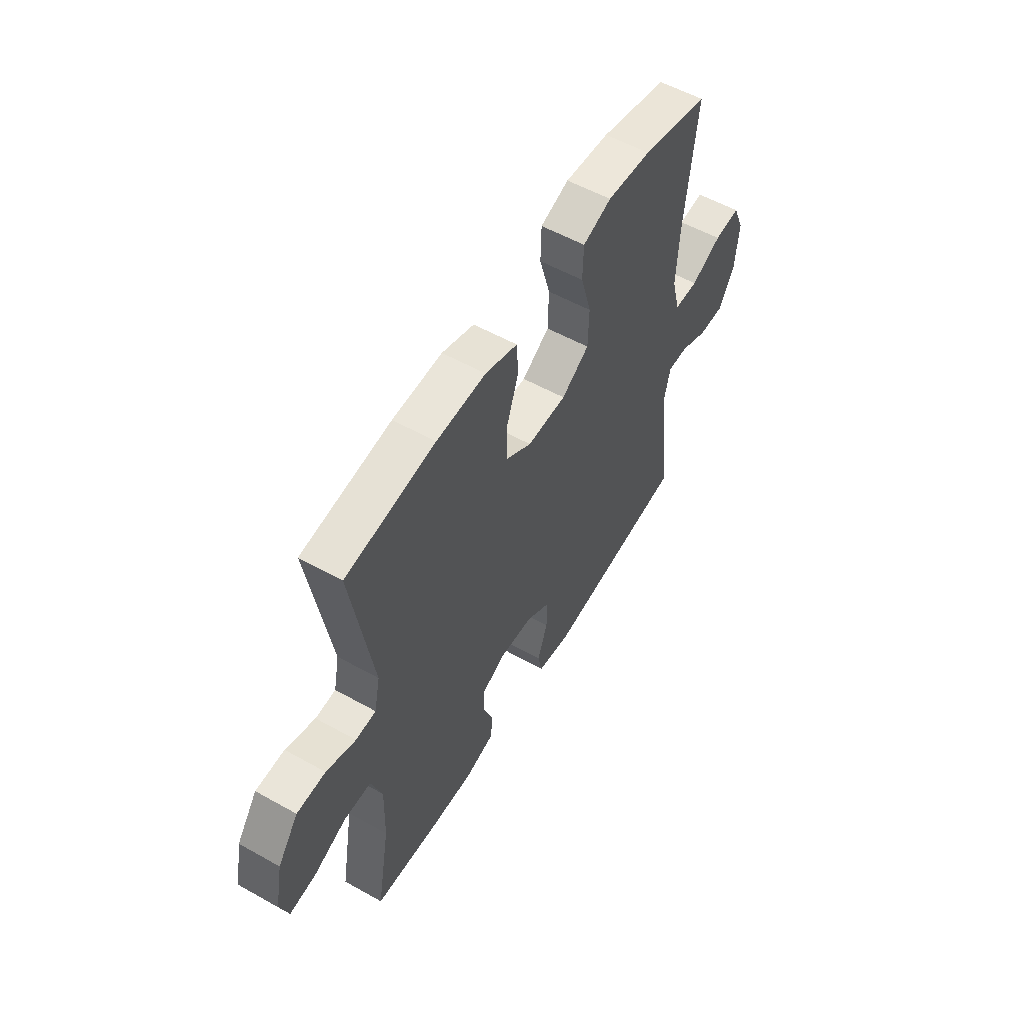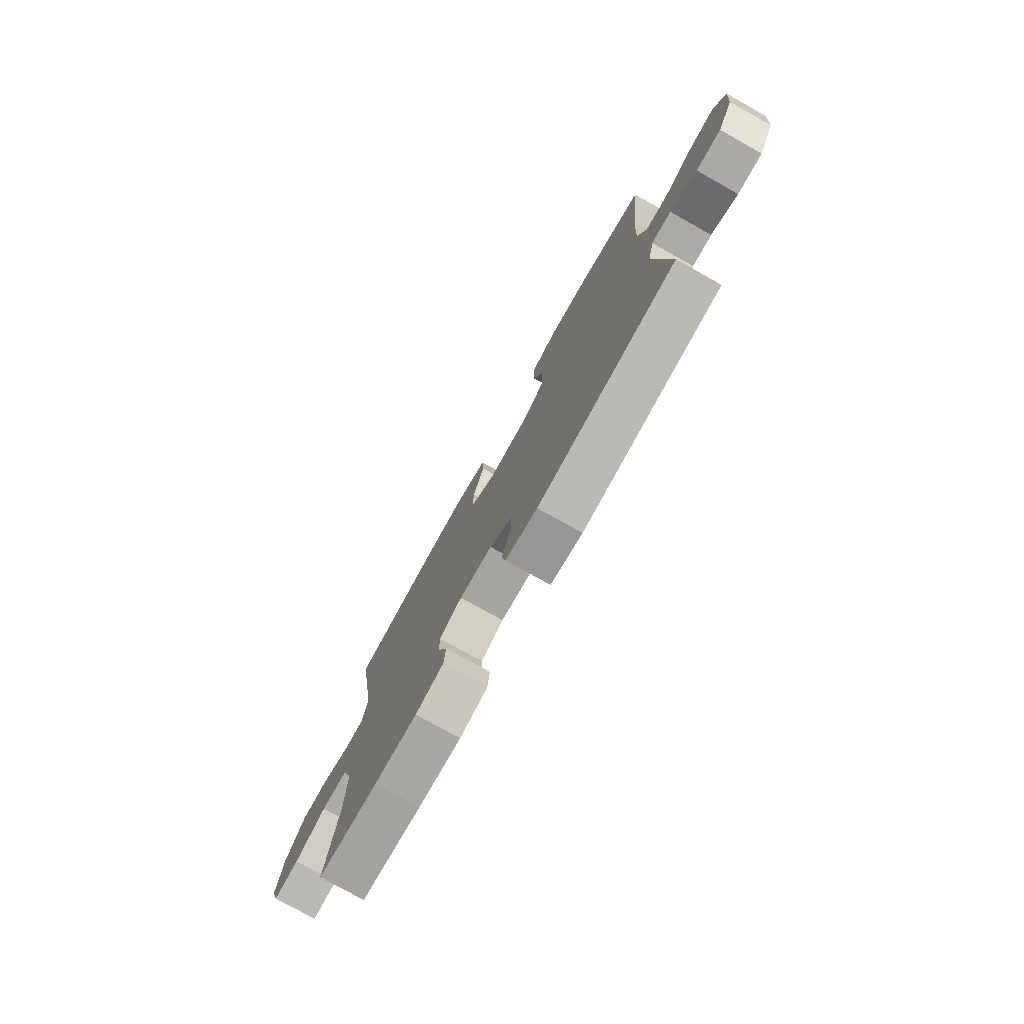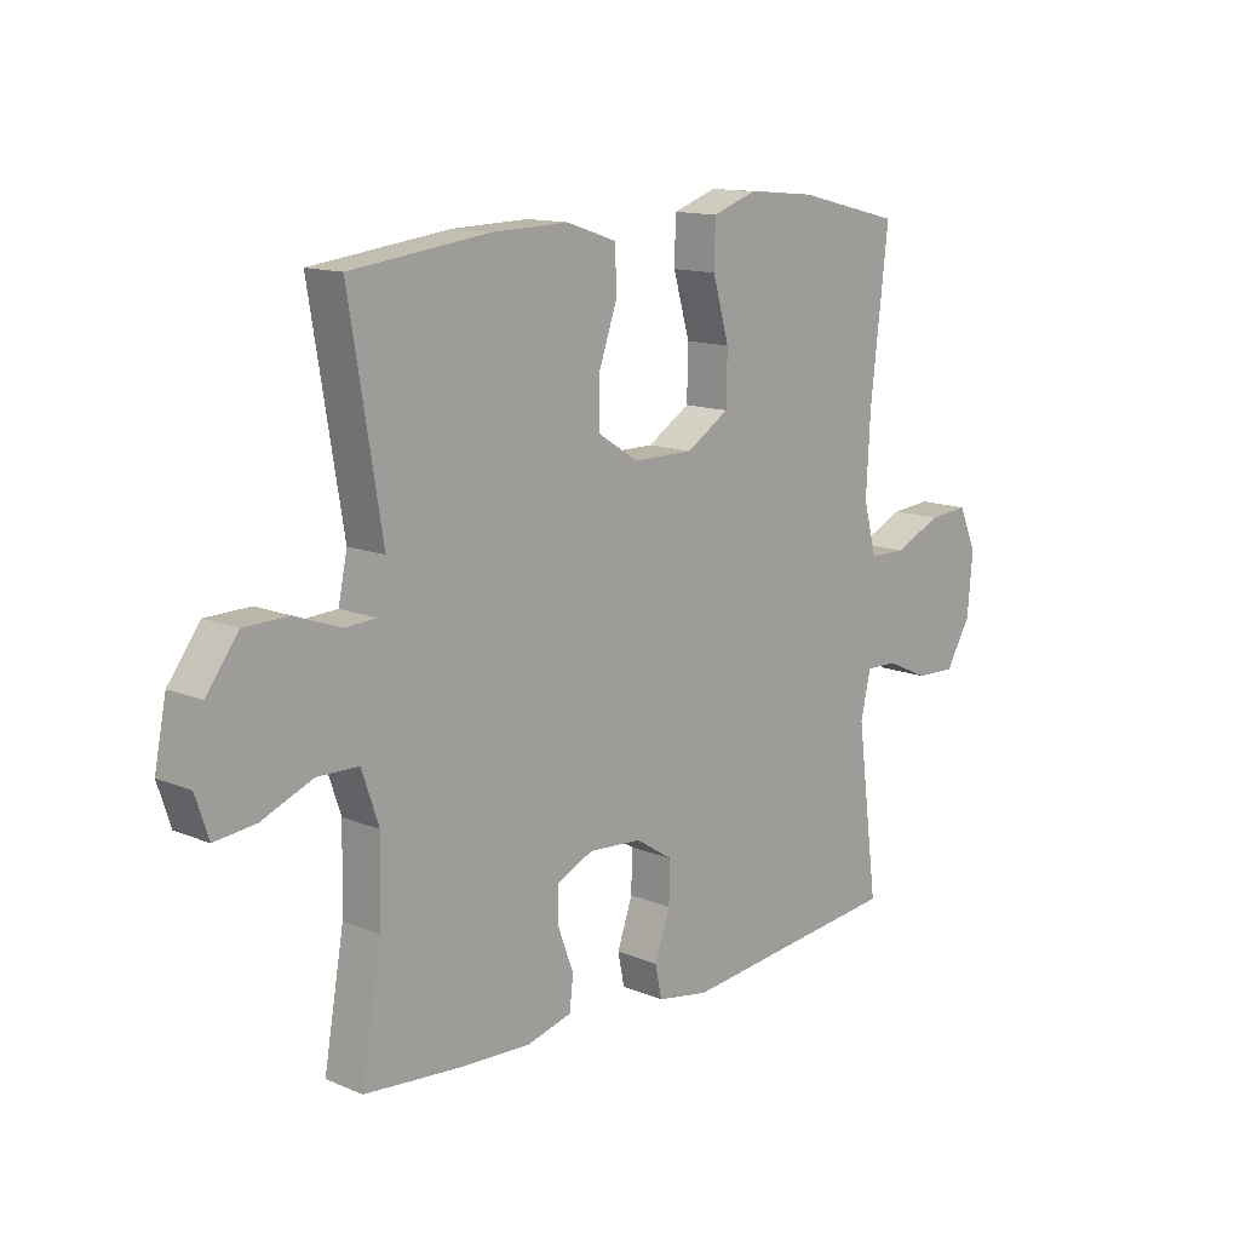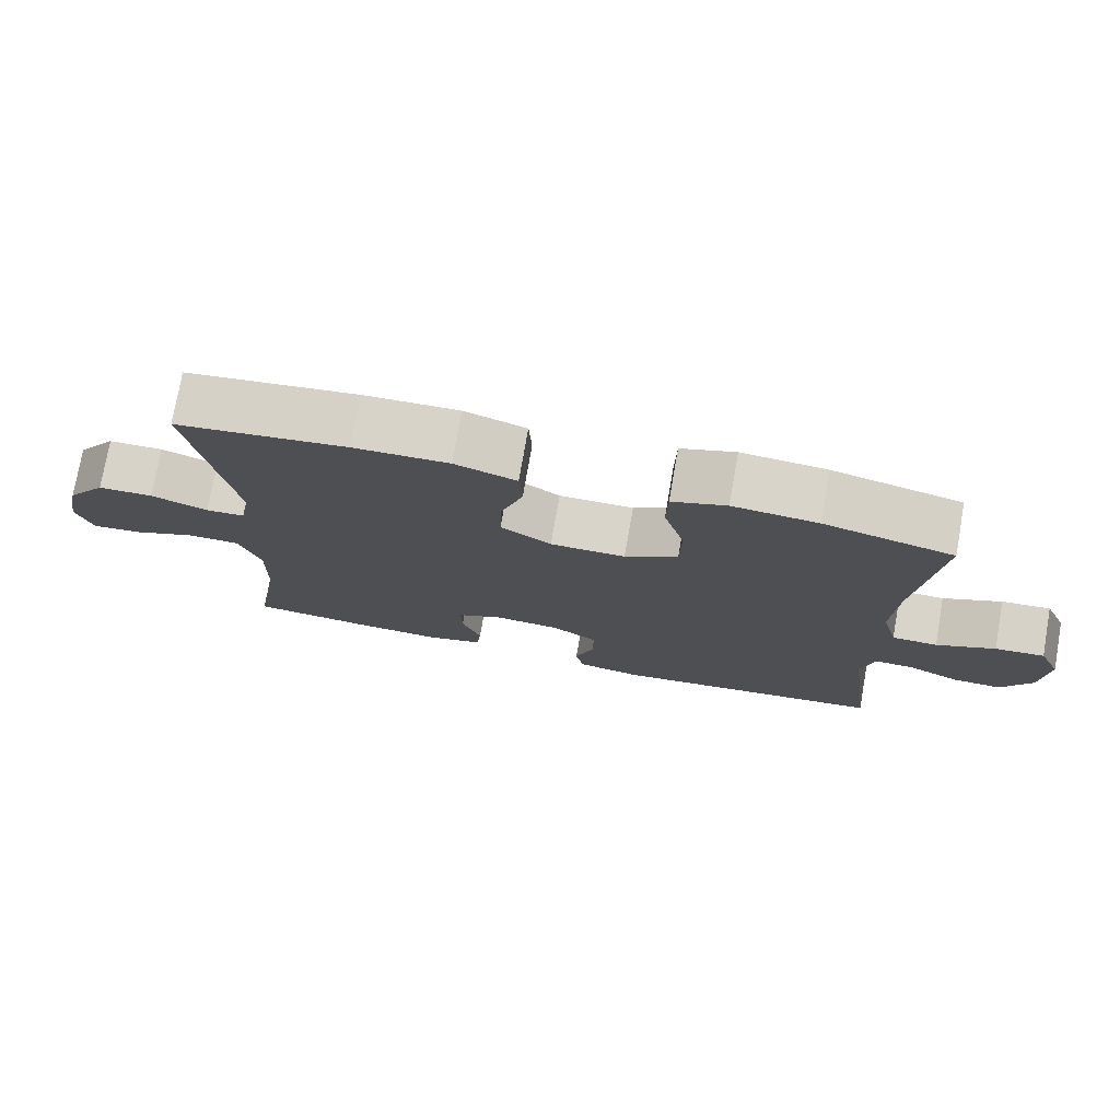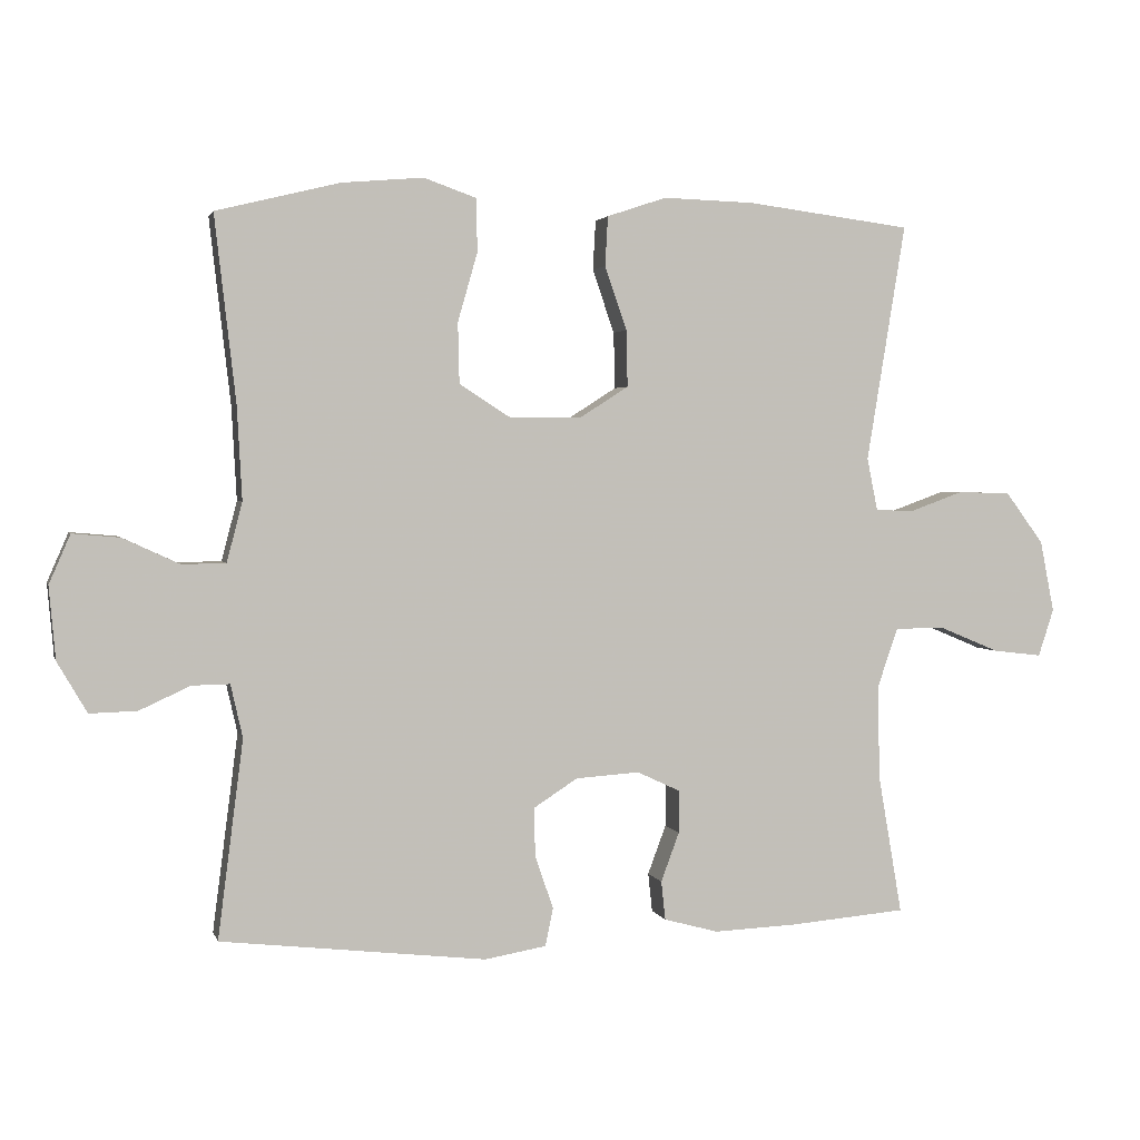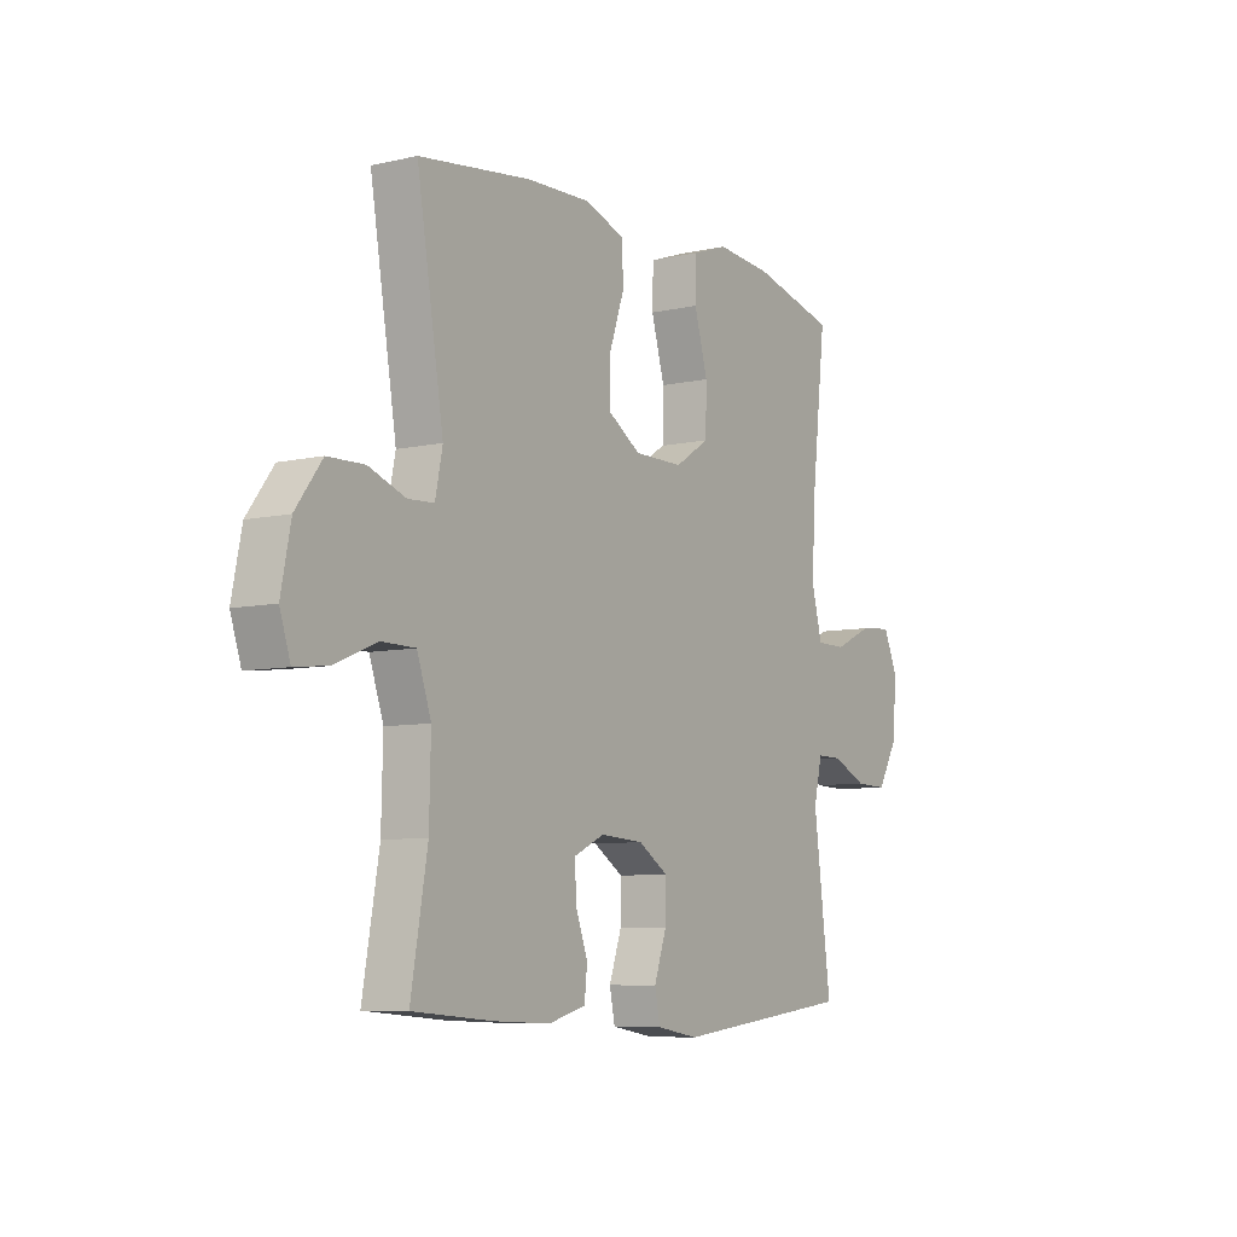
<metadata>
{"format":"obj","ext":"obj","renderer":"f3d","projection":"perspective","resolution":1024,"background":"white","views":[{"elev":55.9,"azim":-59.6,"up":"+Z"},{"elev":-77.0,"azim":60.8,"up":"+Z"},{"elev":13.2,"azim":-46.5,"up":"+Z"},{"elev":75.6,"azim":9.9,"up":"+Z"},{"elev":2.5,"azim":166.2,"up":"+Z"},{"elev":-7.4,"azim":-57.2,"up":"+Z"}]}
</metadata>
<code>
v 0.5 0.07 -0.5
v 0.124 0.07 -0.543
v 0.037 0.07 -0.528
v 0.026 0.07 -0.474
v 0.052 0.07 -0.399
v 0.053 0.07 -0.33
v -0.009 0.07 -0.29
v -0.099 0.07 -0.284
v -0.161 0.07 -0.313
v -0.16 0.07 -0.373
v -0.134 0.07 -0.443
v -0.14 0.07 -0.498
v -0.217 0.07 -0.519
v -0.335 0.07 -0.514
v -0.5 0.07 -0.5
v -0.466 0.07 -0.303
v -0.463 0.07 -0.17
v -0.492 0.07 -0.085
v -0.562 0.07 -0.084
v -0.648 0.07 -0.12
v -0.717 0.07 -0.128
v -0.739 0.07 -0.061
v -0.719 0.07 0.04
v -0.665 0.07 0.113
v -0.59 0.07 0.115
v -0.513 0.07 0.087
v -0.46 0.07 0.09
v -0.445 0.07 0.164
v -0.5 0.07 0.5
v -0.267 0.07 0.53
v -0.138 0.07 0.534
v -0.054 0.07 0.506
v -0.05 0.07 0.436
v -0.081 0.07 0.346
v -0.083 0.07 0.266
v -0.014 0.07 0.222
v 0.088 0.07 0.222
v 0.16 0.07 0.268
v 0.162 0.07 0.354
v 0.134 0.07 0.452
v 0.136 0.07 0.527
v 0.21 0.07 0.553
v 0.325 0.07 0.543
v 0.5 0.07 0.5
v 0.47 0.07 0.237
v 0.463 0.07 0.105
v 0.485 0.07 0.021
v 0.547 0.07 0.02
v 0.627 0.07 0.057
v 0.694 0.07 0.063
v 0.724 0.07 -0.006
v 0.715 0.07 -0.109
v 0.673 0.07 -0.181
v 0.606 0.07 -0.179
v 0.534 0.07 -0.146
v 0.481 0.07 -0.145
v 0.464 0.07 -0.22
v 0.5 0 -0.5
v 0.124 0 -0.543
v 0.037 0 -0.528
v 0.026 0 -0.474
v 0.052 0 -0.399
v 0.053 0 -0.33
v -0.009 0 -0.29
v -0.099 0 -0.284
v -0.161 0 -0.313
v -0.16 0 -0.373
v -0.134 0 -0.443
v -0.14 0 -0.498
v -0.217 0 -0.519
v -0.335 0 -0.514
v -0.5 0 -0.5
v -0.466 0 -0.303
v -0.463 0 -0.17
v -0.492 0 -0.085
v -0.562 0 -0.084
v -0.648 0 -0.12
v -0.717 0 -0.128
v -0.739 0 -0.061
v -0.719 0 0.04
v -0.665 0 0.113
v -0.59 0 0.115
v -0.513 0 0.087
v -0.46 0 0.09
v -0.445 0 0.164
v -0.5 0 0.5
v -0.267 0 0.53
v -0.138 0 0.534
v -0.054 0 0.506
v -0.05 0 0.436
v -0.081 0 0.346
v -0.083 0 0.266
v -0.014 0 0.222
v 0.088 0 0.222
v 0.16 0 0.268
v 0.162 0 0.354
v 0.134 0 0.452
v 0.136 0 0.527
v 0.21 0 0.553
v 0.325 0 0.543
v 0.5 0 0.5
v 0.47 0 0.237
v 0.463 0 0.105
v 0.485 0 0.021
v 0.547 0 0.02
v 0.627 0 0.057
v 0.694 0 0.063
v 0.724 0 -0.006
v 0.715 0 -0.109
v 0.673 0 -0.181
v 0.606 0 -0.179
v 0.534 0 -0.146
v 0.481 0 -0.145
v 0.464 0 -0.22
f 52 53 54 55
f 52 55 56
f 51 52 56
f 48 49 50 51
f 47 48 51 56
f 46 47 56 57
f 42 43 44 45
f 42 45 46
f 39 40 41 42
f 38 39 42 46
f 37 38 46 57
f 31 32 33 34
f 31 34 35
f 28 29 30 31
f 27 28 31 35
f 23 24 25 26
f 23 26 27
f 22 23 27
f 19 20 21 22
f 18 19 22 27
f 17 18 27 35
f 13 14 15 16
f 10 11 12 13
f 9 10 13 16
f 8 9 16 17
f 2 3 4 5
f 2 5 6
f 1 2 6
f 36 37 57 1
f 7 8 17 35
f 7 35 36
f 1 6 7 36
f 112 111 110 109
f 113 112 109
f 113 109 108
f 108 107 106 105
f 113 108 105 104
f 114 113 104 103
f 102 101 100 99
f 103 102 99
f 99 98 97 96
f 103 99 96 95
f 114 103 95 94
f 91 90 89 88
f 92 91 88
f 88 87 86 85
f 92 88 85 84
f 83 82 81 80
f 84 83 80
f 84 80 79
f 79 78 77 76
f 84 79 76 75
f 92 84 75 74
f 73 72 71 70
f 70 69 68 67
f 73 70 67 66
f 74 73 66 65
f 62 61 60 59
f 63 62 59
f 63 59 58
f 58 114 94 93
f 92 74 65 64
f 93 92 64
f 93 64 63 58
f 1 58 59 2
f 2 59 60 3
f 3 60 61 4
f 4 61 62 5
f 5 62 63 6
f 6 63 64 7
f 7 64 65 8
f 8 65 66 9
f 9 66 67 10
f 10 67 68 11
f 11 68 69 12
f 12 69 70 13
f 13 70 71 14
f 14 71 72 15
f 15 72 73 16
f 16 73 74 17
f 17 74 75 18
f 18 75 76 19
f 19 76 77 20
f 20 77 78 21
f 21 78 79 22
f 22 79 80 23
f 23 80 81 24
f 24 81 82 25
f 25 82 83 26
f 26 83 84 27
f 27 84 85 28
f 28 85 86 29
f 29 86 87 30
f 30 87 88 31
f 31 88 89 32
f 32 89 90 33
f 33 90 91 34
f 34 91 92 35
f 35 92 93 36
f 36 93 94 37
f 37 94 95 38
f 38 95 96 39
f 39 96 97 40
f 40 97 98 41
f 41 98 99 42
f 42 99 100 43
f 43 100 101 44
f 44 101 102 45
f 45 102 103 46
f 46 103 104 47
f 47 104 105 48
f 48 105 106 49
f 49 106 107 50
f 50 107 108 51
f 51 108 109 52
f 52 109 110 53
f 53 110 111 54
f 54 111 112 55
f 55 112 113 56
f 56 113 114 57
f 57 114 58 1

</code>
